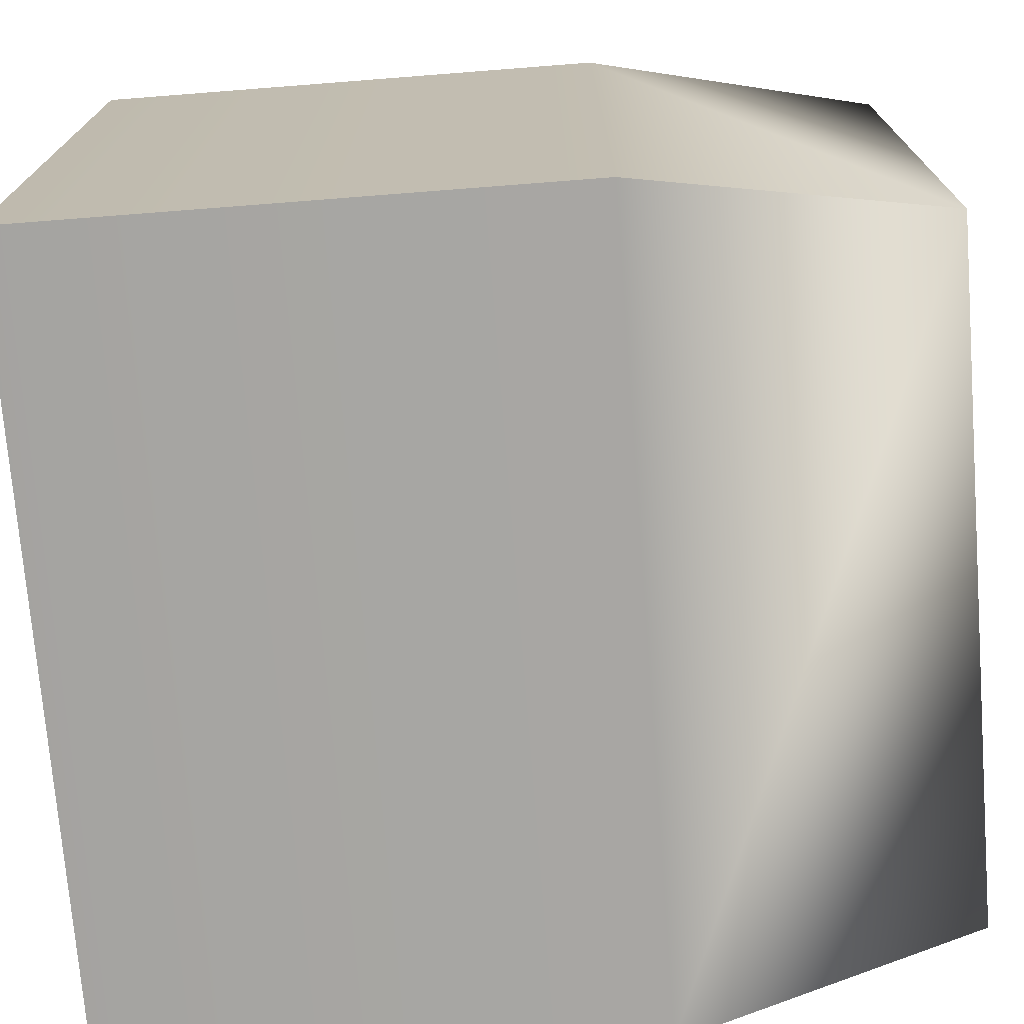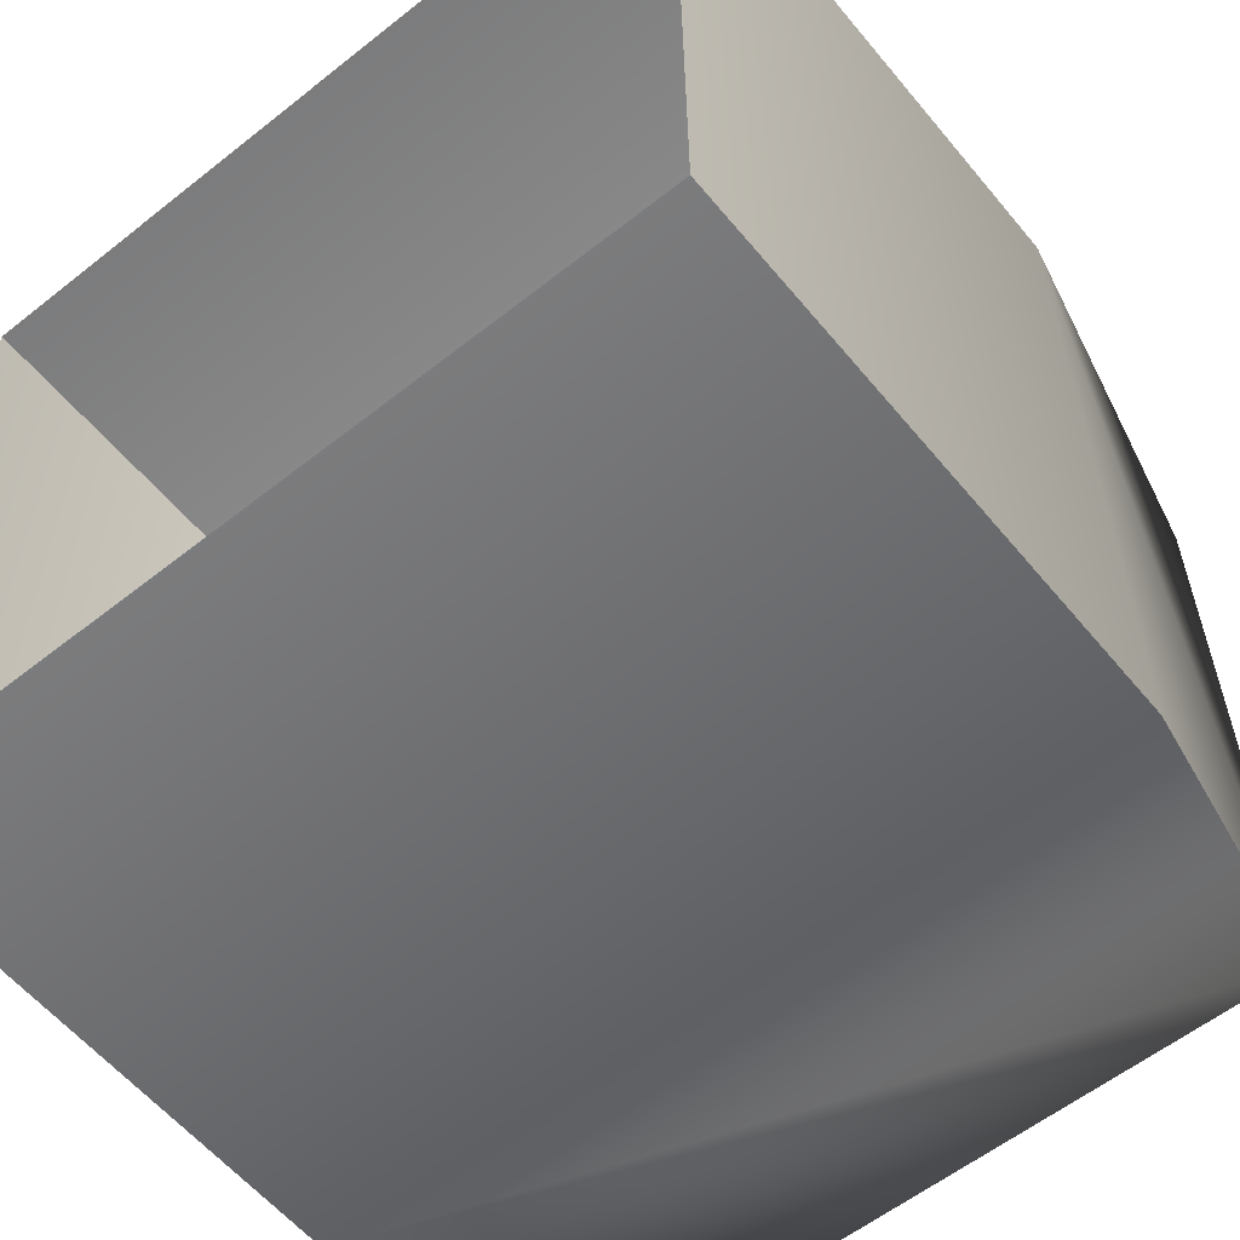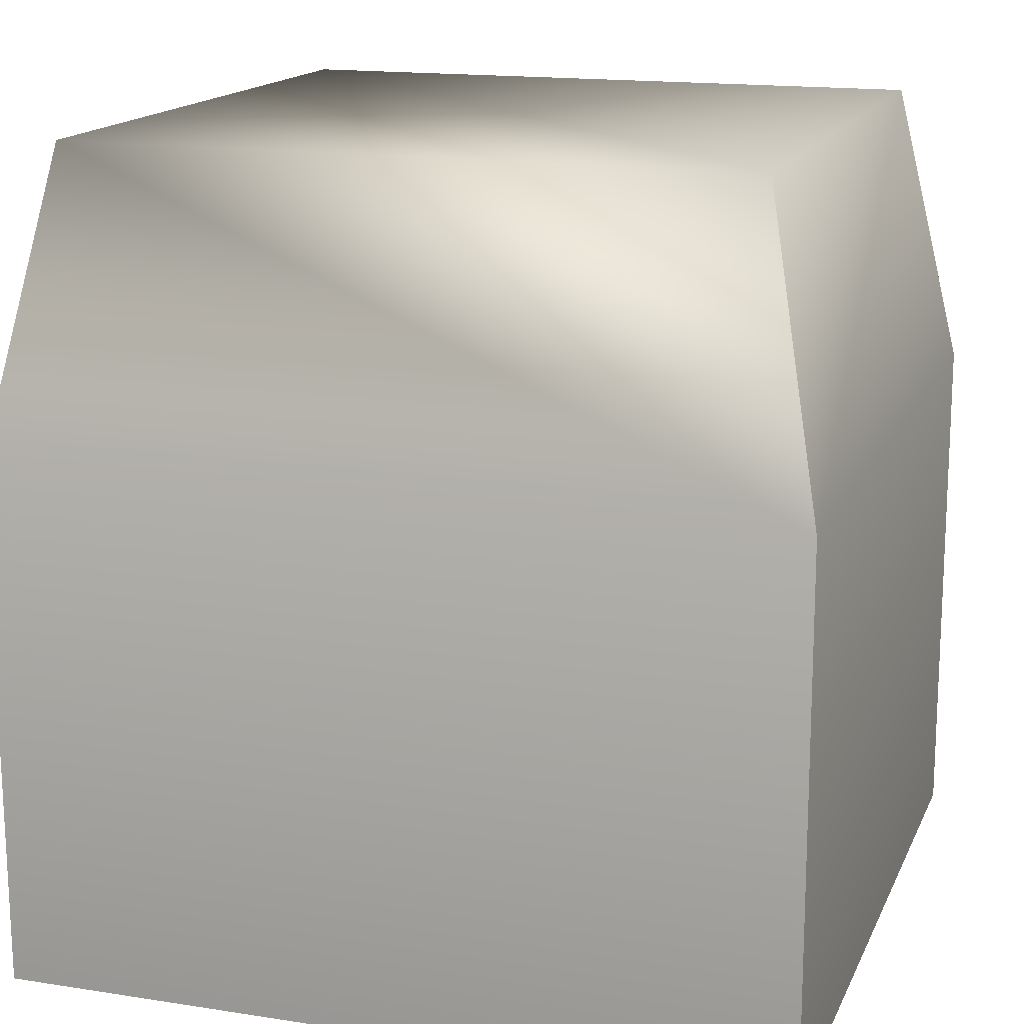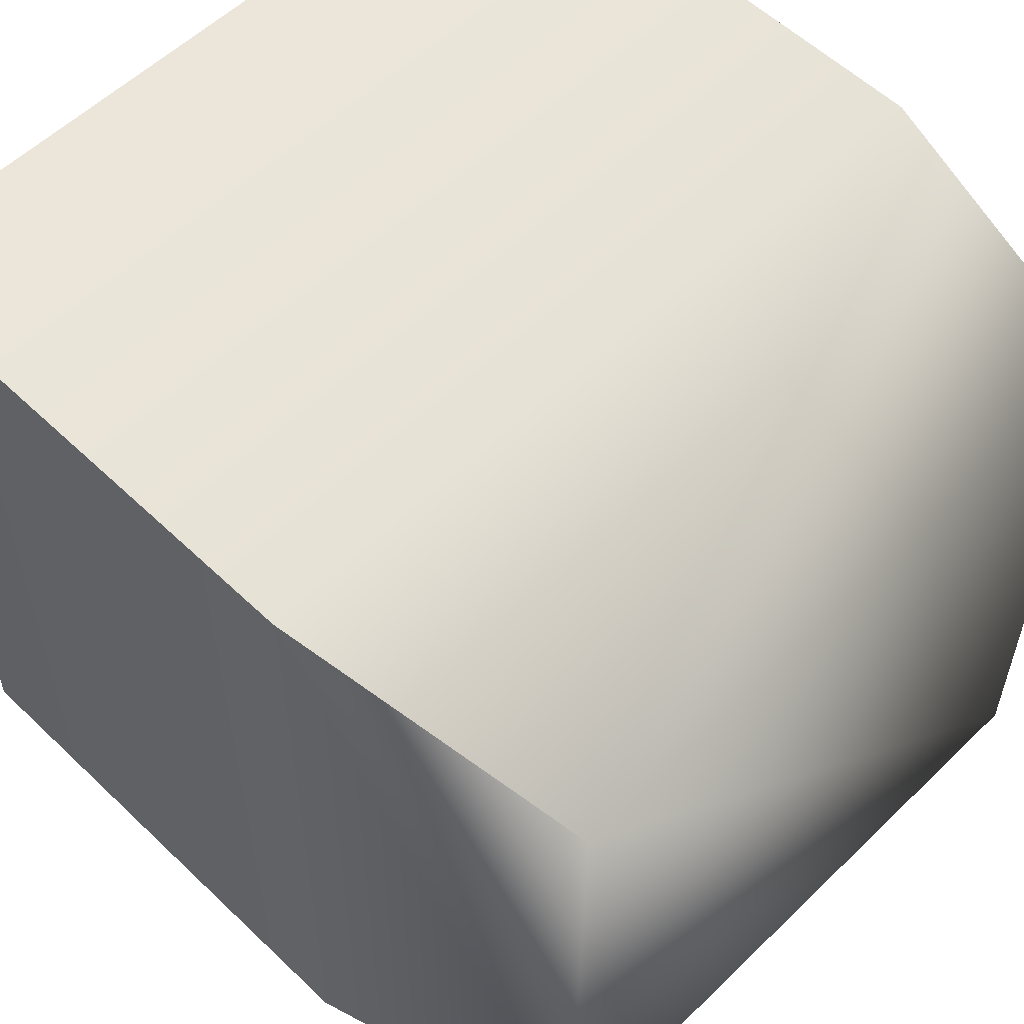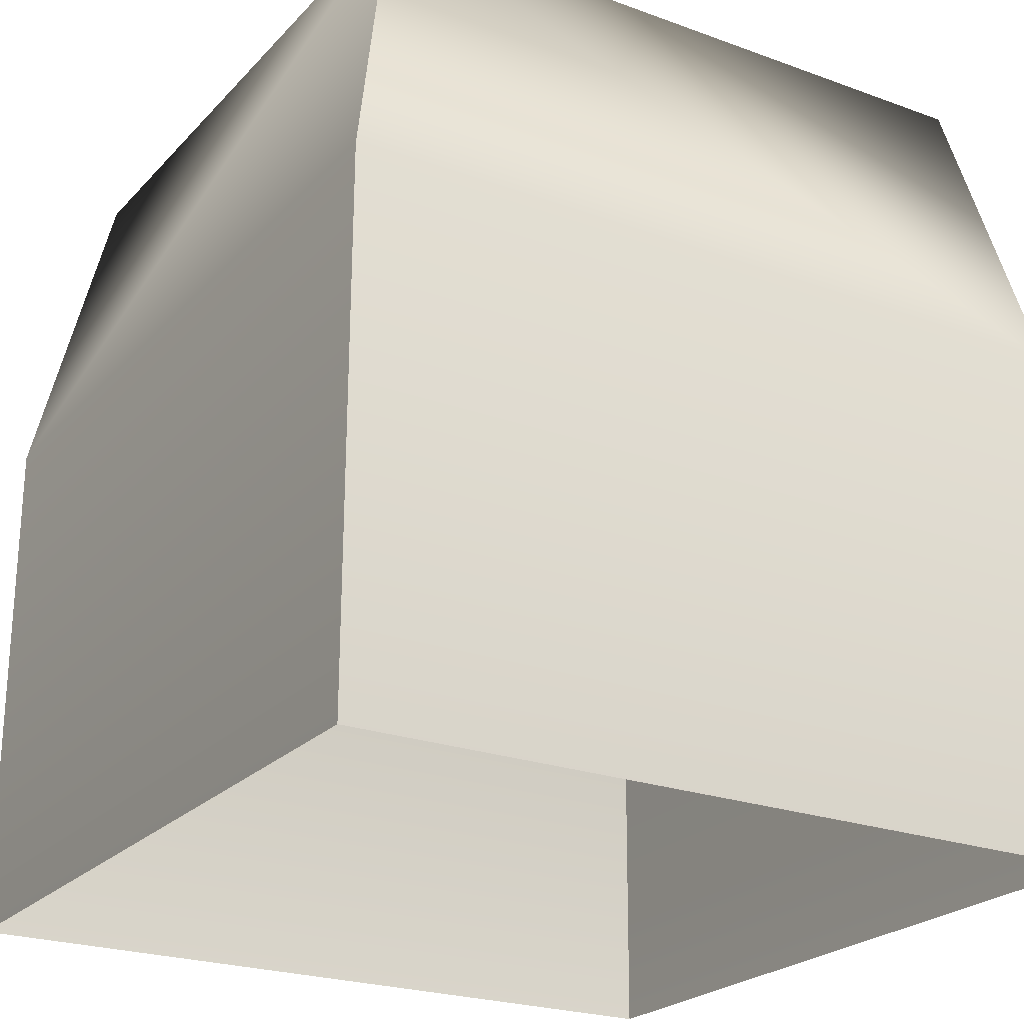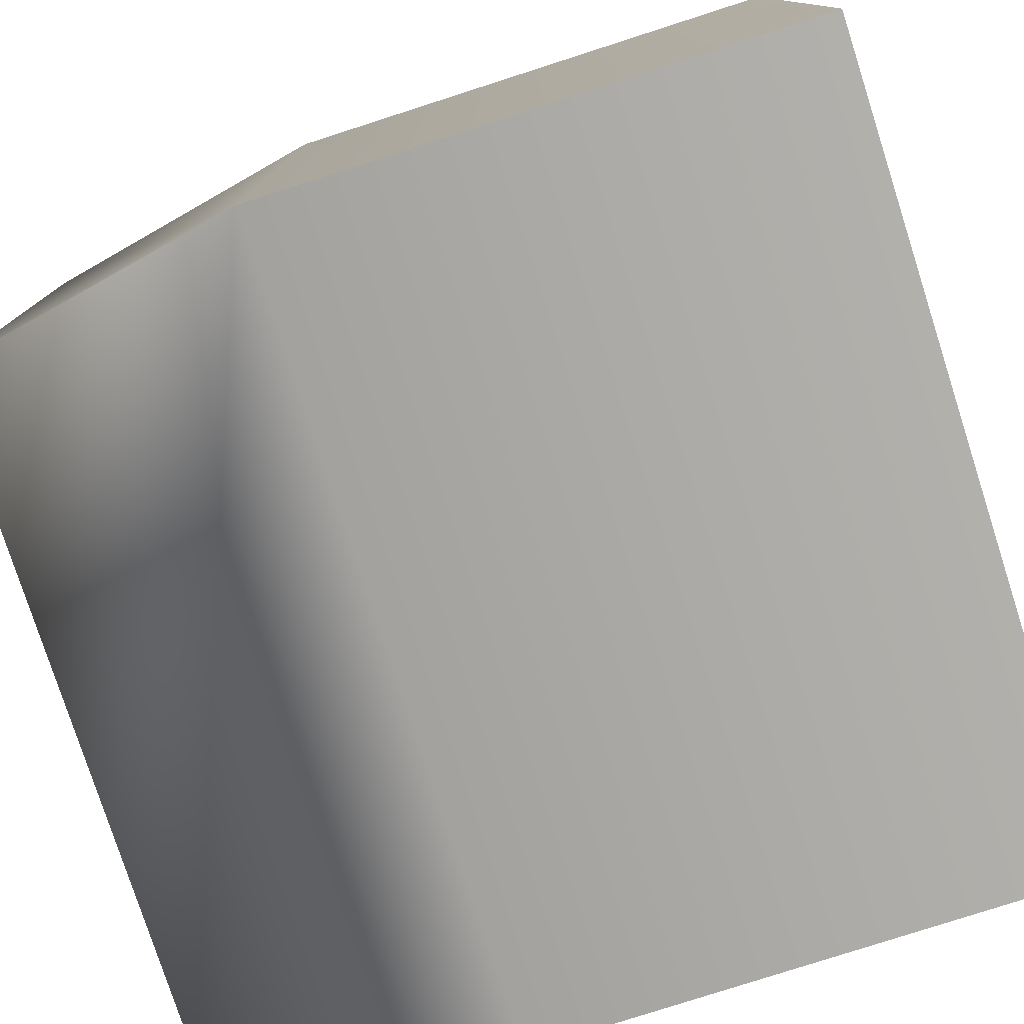
<metadata>
{"format":"obj","ext":"obj","renderer":"f3d","projection":"perspective","resolution":1024,"background":"white","views":[{"elev":-73.2,"azim":94.5,"up":"+Z"},{"elev":-58.1,"azim":39.3,"up":"+Z"},{"elev":15.8,"azim":-162.0,"up":"+Y"},{"elev":56.6,"azim":134.7,"up":"+Z"},{"elev":-23.5,"azim":148.4,"up":"+Y"},{"elev":-78.3,"azim":-72.2,"up":"+Z"}]}
</metadata>
<code>
g Object319
v -7898 -455.7 8298
v -7898 -455.7 8183
v -7907 -411.3 8192
v -7907 -411.3 8289
v -8007 -411.3 8288
v -8016 -455.7 8297
v -8016 -455.7 8183
v -8007 -411.3 8192
v -7907 -411.3 8192
v -7898 -455.7 8183
v -8016 -455.7 8183
v -8016 -455.7 8297
v -8007 -411.3 8288
v -7898 -455.7 8298
v -8007 -411.3 8192
v -7907 -411.3 8289
f 3 1 2
f 1 3 16
f 6 4 5
f 4 6 14
f 9 7 8
f 7 9 10
f 13 11 12
f 11 13 15
v -8016 -455.7 8183
v -7898 -455.7 8183
v -7898 -534.9 8183
v -8016 -534.9 8298
v -7898 -534.9 8298
v -7898 -455.7 8298
v -8016 -455.7 8297
v -8016 -534.9 8183
v -8016 -534.9 8298
v -8016 -455.7 8297
v -8016 -534.9 8183
v -7898 -455.7 8183
v -7898 -455.7 8298
v -7898 -534.9 8298
v -7898 -534.9 8183
v -8016 -455.7 8183
v -8007 -411.3 8192
v -8007 -411.3 8288
v -7907 -411.3 8289
v -7907 -411.3 8192
f 19 17 18
f 17 19 27
f 22 20 21
f 20 22 23
f 26 24 25
f 24 26 32
f 30 28 29
f 28 30 31
f 35 33 34
f 33 35 36

</code>
